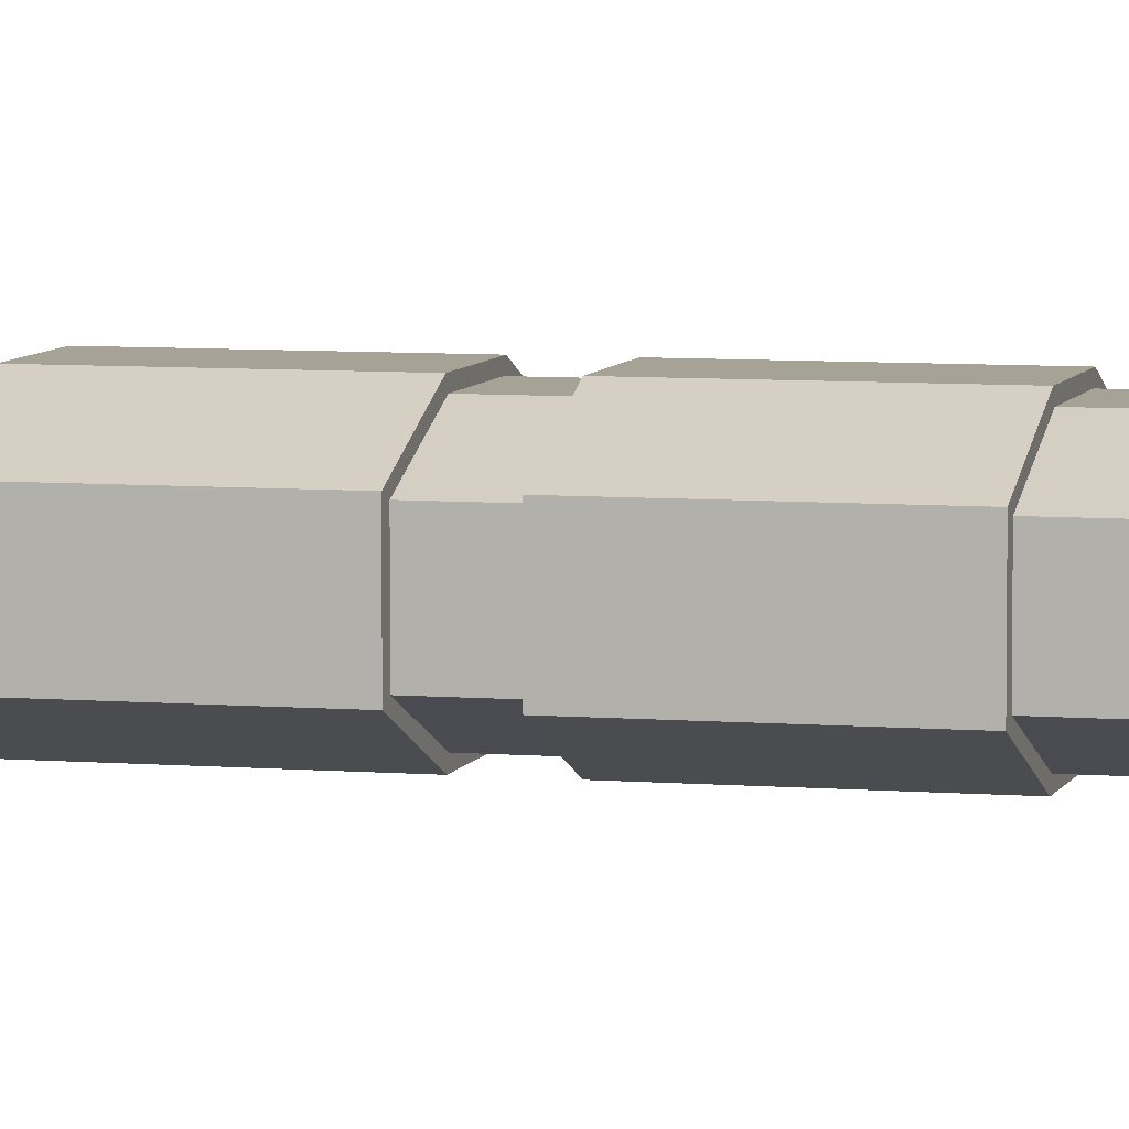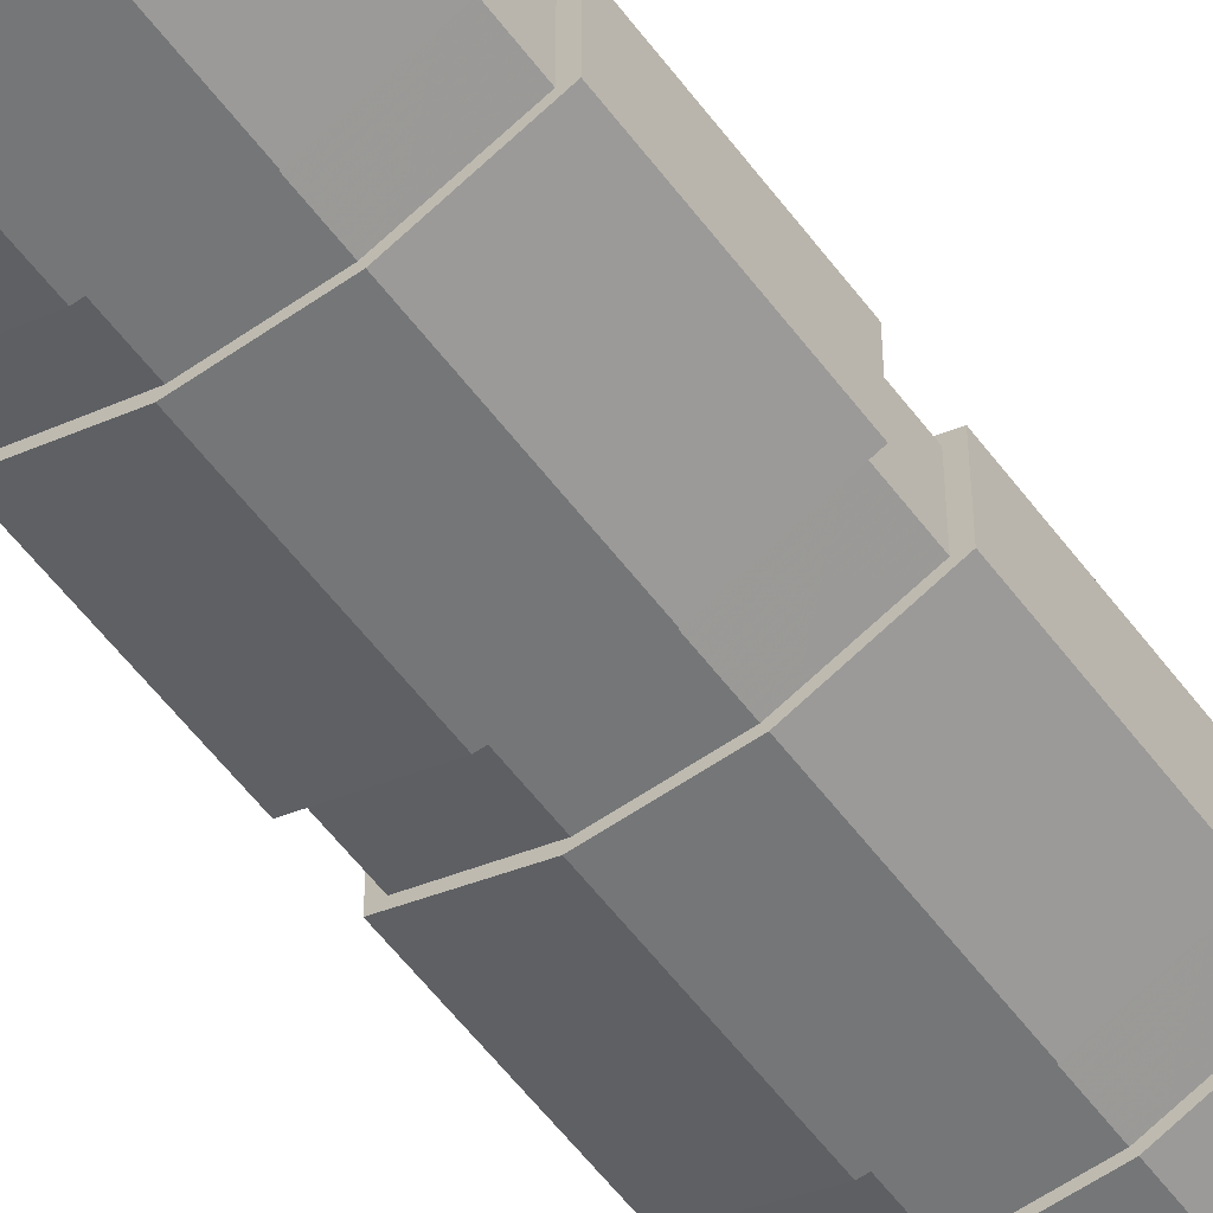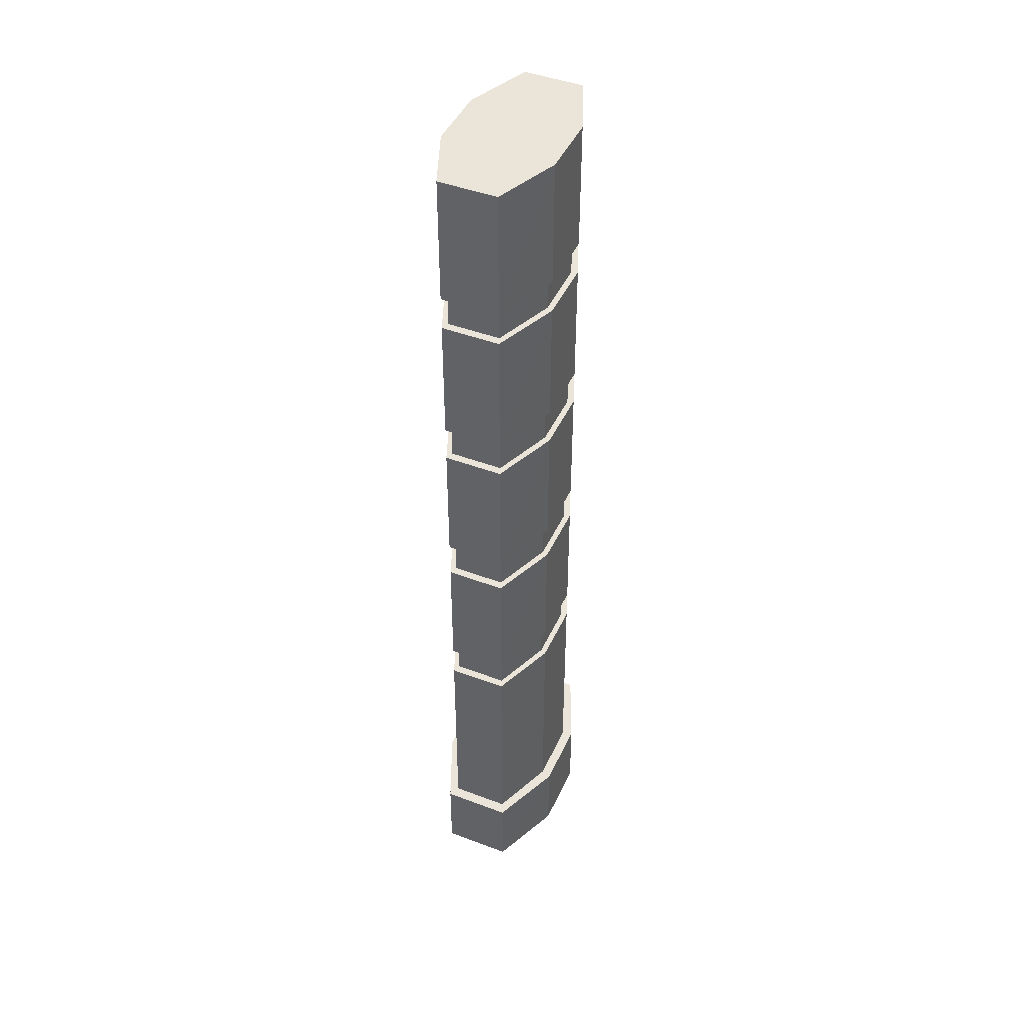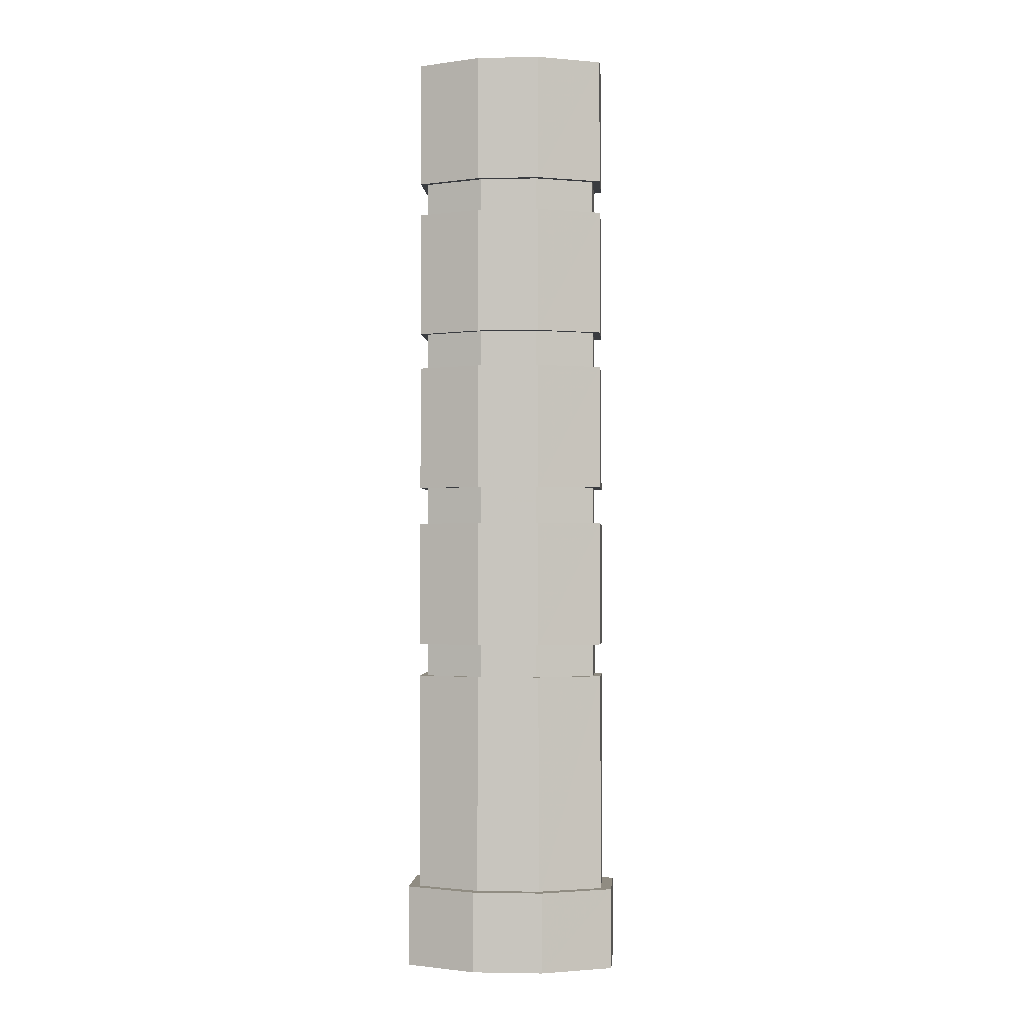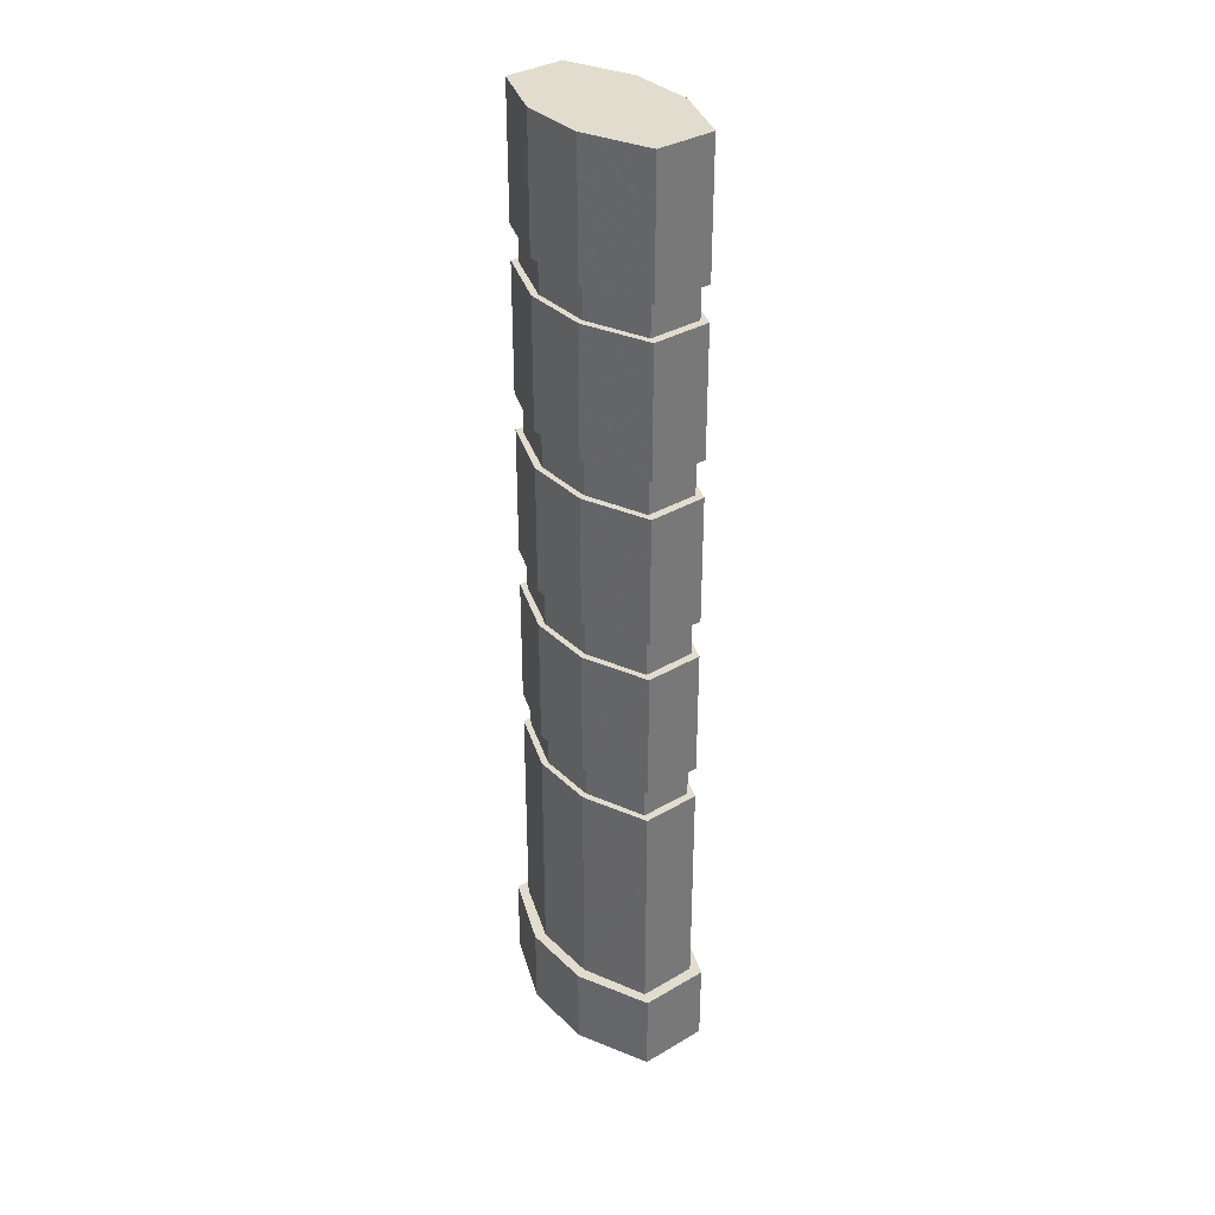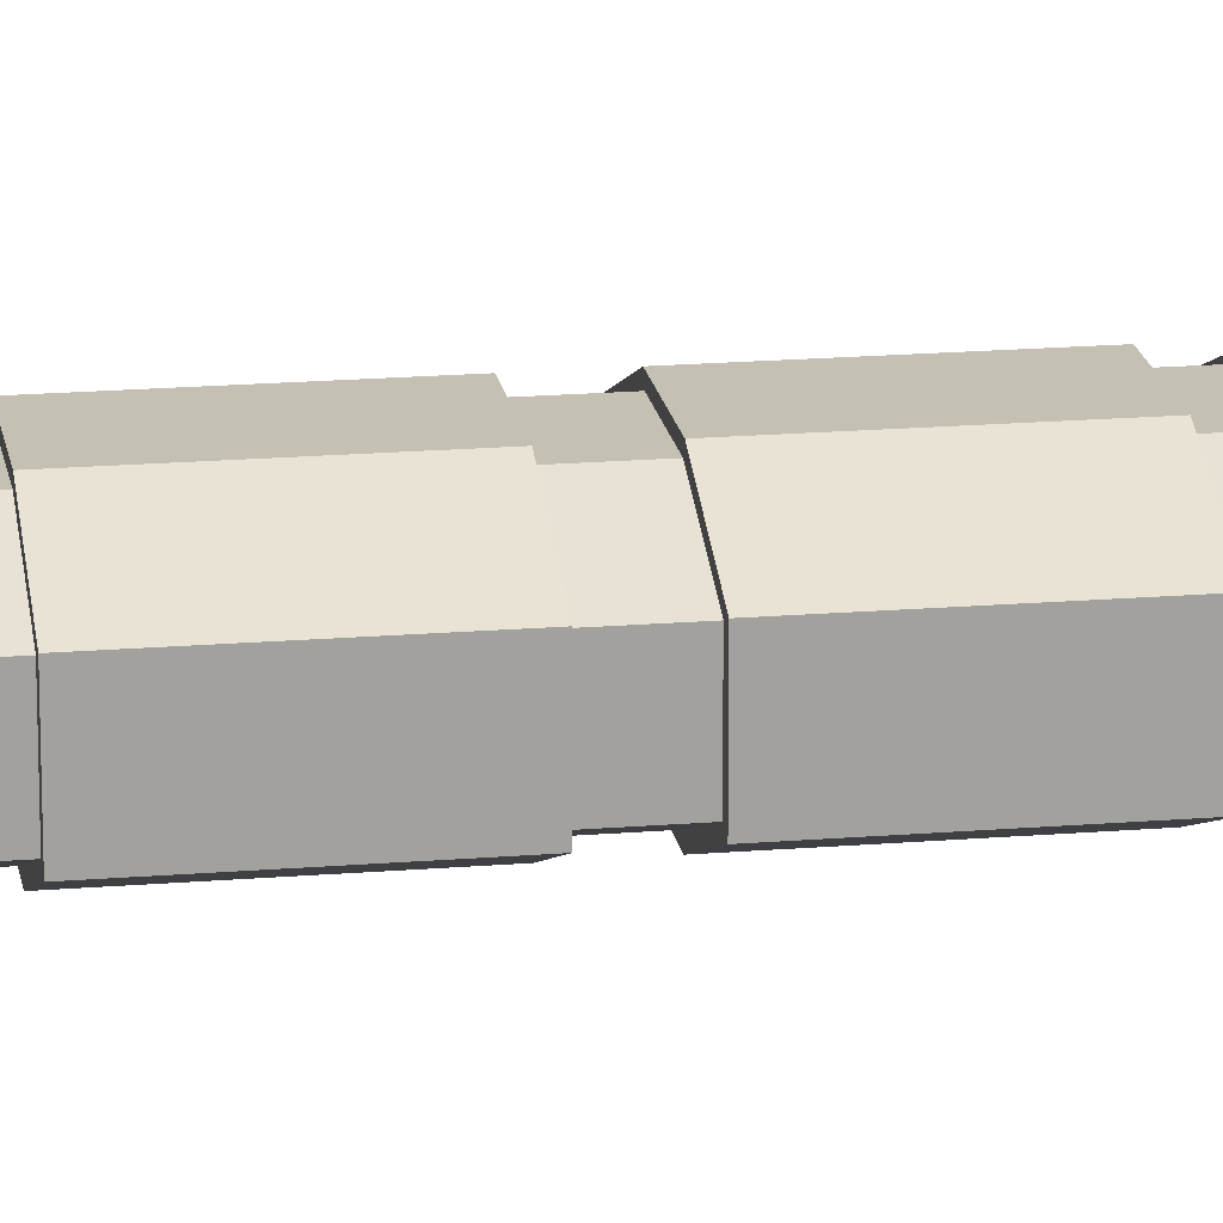
<metadata>
{"format":"obj","ext":"obj","renderer":"f3d","projection":"perspective","resolution":1024,"background":"white","views":[{"elev":6.3,"azim":104.3,"up":"+Y"},{"elev":-56.7,"azim":-143.8,"up":"+Y"},{"elev":45.2,"azim":-66.4,"up":"+Z"},{"elev":-1.8,"azim":-175.6,"up":"+Z"},{"elev":34.7,"azim":51.8,"up":"+Z"},{"elev":18.3,"azim":80.9,"up":"+Y"}]}
</metadata>
<code>
g
v  -15.8 5.07 0
v  -15.8 -5.069 0
v  -5.266 9.589 0
v  -5.266 -9.589 0
v  5.266 9.589 0
v  5.266 -9.589 0
v  15.8 5.06 0
v  15.8 -5.061 0
v  -15.8 5.06 12.12
v  -15.8 -5.061 12.12
v  -5.266 9.589 12.12
v  -5.266 -9.589 12.12
v  5.266 9.589 12.12
v  5.266 -9.589 12.12
v  15.8 5.06 12.12
v  15.8 -5.061 12.12
v  -14.15 4.272 10.43
v  -14.15 -4.272 10.43
v  -4.718 8.08 10.43
v  -4.718 -8.08 10.43
v  4.718 8.08 10.43
v  4.718 -8.08 10.43
v  14.15 4.264 10.43
v  14.15 -4.264 10.43
v  -14.15 4.264 44.96
v  -14.15 -4.264 44.96
v  -4.718 8.08 44.96
v  -4.718 -8.08 44.96
v  4.718 8.08 44.96
v  4.718 -8.08 44.96
v  14.15 4.264 44.96
v  14.15 -4.264 44.96
v  -13.01 3.821 68.24
v  -13.01 -3.821 68.24
v  -4.336 7.228 68.24
v  -4.336 -7.228 68.24
v  4.336 7.228 68.24
v  4.336 -7.228 68.24
v  13.01 3.814 68.24
v  13.01 -3.814 68.24
v  -13.01 3.814 75.96
v  -13.01 -3.814 75.96
v  -4.336 7.228 75.96
v  -4.336 -7.228 75.96
v  4.336 7.228 75.96
v  4.336 -7.228 75.96
v  13.01 3.814 75.96
v  13.01 -3.814 75.96
v  -13.01 3.821 43.71
v  -13.01 -3.821 43.71
v  -4.336 7.228 43.71
v  -4.336 -7.228 43.71
v  4.336 7.228 43.71
v  4.336 -7.228 43.71
v  13.01 3.814 43.71
v  13.01 -3.814 43.71
v  -13.01 3.814 51.43
v  -13.01 -3.814 51.43
v  -4.336 7.228 51.43
v  -4.336 -7.228 51.43
v  4.336 7.228 51.43
v  4.336 -7.228 51.43
v  13.01 3.814 51.43
v  13.01 -3.814 51.43
v  -14.15 4.272 49.92
v  -14.15 -4.272 49.92
v  -4.718 8.08 49.92
v  -4.718 -8.08 49.92
v  4.718 8.08 49.92
v  4.718 -8.08 49.92
v  14.15 4.264 49.92
v  14.15 -4.264 49.92
v  -14.15 4.264 68.82
v  -14.15 -4.264 68.82
v  -4.718 8.08 68.82
v  -4.718 -8.08 68.82
v  4.718 8.08 68.82
v  4.718 -8.08 68.82
v  14.15 4.264 68.82
v  14.15 -4.264 68.82
v  -14.15 4.272 74.45
v  -14.15 -4.272 74.45
v  -4.718 8.08 74.45
v  -4.718 -8.08 74.45
v  4.718 8.08 74.45
v  4.718 -8.08 74.45
v  14.15 4.264 74.45
v  14.15 -4.264 74.45
v  -14.15 4.264 93.35
v  -14.15 -4.264 93.35
v  -4.718 8.08 93.35
v  -4.718 -8.08 93.35
v  4.718 8.08 93.35
v  4.718 -8.08 93.35
v  14.15 4.264 93.35
v  14.15 -4.264 93.35
v  -14.15 4.272 98.79
v  -14.15 -4.272 98.79
v  -4.718 8.08 98.79
v  -4.718 -8.08 98.79
v  4.718 8.08 98.79
v  4.718 -8.08 98.79
v  14.15 4.264 98.79
v  14.15 -4.264 98.79
v  -14.15 4.264 117.7
v  -14.15 -4.264 117.7
v  -4.718 8.08 117.7
v  -4.718 -8.08 117.7
v  4.718 8.08 117.7
v  4.718 -8.08 117.7
v  14.15 4.264 117.7
v  14.15 -4.264 117.7
v  -13.01 3.821 92.58
v  -13.01 -3.821 92.58
v  -4.336 7.228 92.58
v  -4.336 -7.228 92.58
v  4.336 7.228 92.58
v  4.336 -7.228 92.58
v  13.01 3.814 92.58
v  13.01 -3.814 92.58
v  -13.01 3.814 100.3
v  -13.01 -3.814 100.3
v  -4.336 7.228 100.3
v  -4.336 -7.228 100.3
v  4.336 7.228 100.3
v  4.336 -7.228 100.3
v  13.01 3.814 100.3
v  13.01 -3.814 100.3
v  -14.15 4.272 122.6
v  -14.15 -4.272 122.6
v  -4.718 8.08 122.6
v  -4.718 -8.08 122.6
v  4.718 8.08 122.6
v  4.718 -8.08 122.6
v  14.15 4.264 122.6
v  14.15 -4.264 122.6
v  -14.15 4.264 141.5
v  -14.15 -4.264 141.5
v  -4.718 8.08 141.5
v  -4.718 -8.08 141.5
v  4.718 8.08 141.5
v  4.718 -8.08 141.5
v  14.15 4.264 141.5
v  14.15 -4.264 141.5
v  -13.01 3.821 116.4
v  -13.01 -3.821 116.4
v  -4.336 7.228 116.4
v  -4.336 -7.228 116.4
v  4.336 7.228 116.4
v  4.336 -7.228 116.4
v  13.01 3.814 116.4
v  13.01 -3.814 116.4
v  -13.01 3.814 124.2
v  -13.01 -3.814 124.2
v  -4.336 7.228 124.2
v  -4.336 -7.228 124.2
v  4.336 7.228 124.2
v  4.336 -7.228 124.2
v  13.01 3.814 124.2
v  13.01 -3.814 124.2
g building-scyscrapers_17
f -152 -151 -149 -150
f -150 -149 -147 -148
f -148 -147 -145 -146
f -160 -159 -151 -152
f -159 -157 -149 -151
f -157 -155 -147 -149
f -155 -153 -145 -147
f -153 -154 -146 -145
f -154 -156 -148 -146
f -156 -158 -150 -148
f -158 -160 -152 -150
f -136 -135 -133 -134
f -134 -133 -131 -132
f -132 -131 -129 -130
f -144 -143 -135 -136
f -143 -141 -133 -135
f -141 -139 -131 -133
f -139 -137 -129 -131
f -137 -138 -130 -129
f -138 -140 -132 -130
f -140 -142 -134 -132
f -142 -144 -136 -134
f -128 -127 -119 -120
f -127 -125 -117 -119
f -125 -123 -115 -117
f -123 -121 -113 -115
f -121 -122 -114 -113
f -122 -124 -116 -114
f -124 -126 -118 -116
f -126 -128 -120 -118
f -112 -111 -103 -104
f -111 -109 -101 -103
f -109 -107 -99 -101
f -107 -105 -97 -99
f -105 -106 -98 -97
f -106 -108 -100 -98
f -108 -110 -102 -100
f -110 -112 -104 -102
f -96 -94 -93 -95
f -94 -92 -91 -93
f -92 -90 -89 -91
f -88 -87 -85 -86
f -86 -85 -83 -84
f -84 -83 -81 -82
f -96 -95 -87 -88
f -95 -93 -85 -87
f -93 -91 -83 -85
f -91 -89 -81 -83
f -89 -90 -82 -81
f -90 -92 -84 -82
f -92 -94 -86 -84
f -94 -96 -88 -86
f -80 -78 -77 -79
f -78 -76 -75 -77
f -76 -74 -73 -75
f -72 -71 -69 -70
f -70 -69 -67 -68
f -68 -67 -65 -66
f -80 -79 -71 -72
f -79 -77 -69 -71
f -77 -75 -67 -69
f -75 -73 -65 -67
f -73 -74 -66 -65
f -74 -76 -68 -66
f -76 -78 -70 -68
f -78 -80 -72 -70
f -64 -62 -61 -63
f -62 -60 -59 -61
f -60 -58 -57 -59
f -56 -55 -53 -54
f -54 -53 -51 -52
f -52 -51 -49 -50
f -64 -63 -55 -56
f -63 -61 -53 -55
f -61 -59 -51 -53
f -59 -57 -49 -51
f -57 -58 -50 -49
f -58 -60 -52 -50
f -60 -62 -54 -52
f -62 -64 -56 -54
f -48 -47 -39 -40
f -47 -45 -37 -39
f -45 -43 -35 -37
f -43 -41 -33 -35
f -41 -42 -34 -33
f -42 -44 -36 -34
f -44 -46 -38 -36
f -46 -48 -40 -38
f -32 -30 -29 -31
f -30 -28 -27 -29
f -28 -26 -25 -27
f -24 -23 -21 -22
f -22 -21 -19 -20
f -20 -19 -17 -18
f -32 -31 -23 -24
f -31 -29 -21 -23
f -29 -27 -19 -21
f -27 -25 -17 -19
f -25 -26 -18 -17
f -26 -28 -20 -18
f -28 -30 -22 -20
f -30 -32 -24 -22
f -16 -15 -7 -8
f -15 -13 -5 -7
f -13 -11 -3 -5
f -11 -9 -1 -3
f -9 -10 -2 -1
f -10 -12 -4 -2
f -12 -14 -6 -4
f -14 -16 -8 -6
g

</code>
